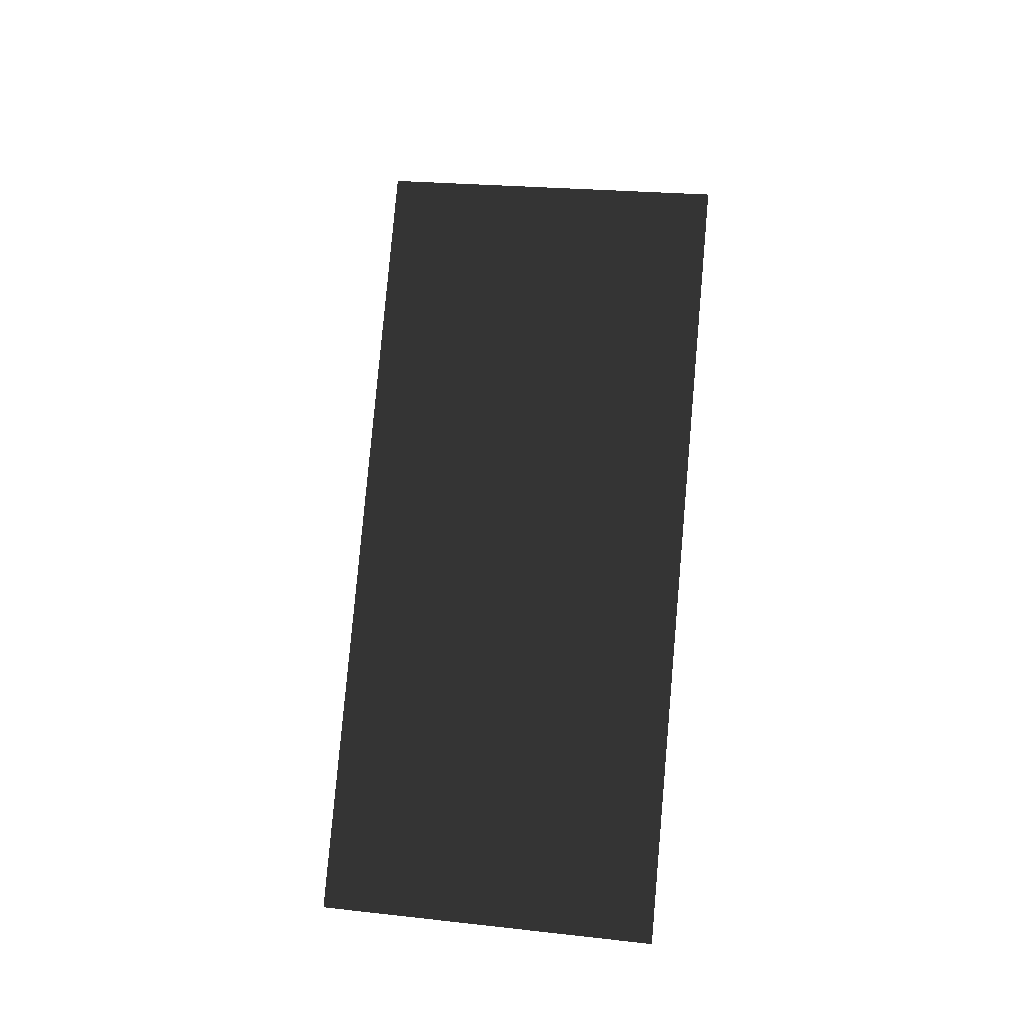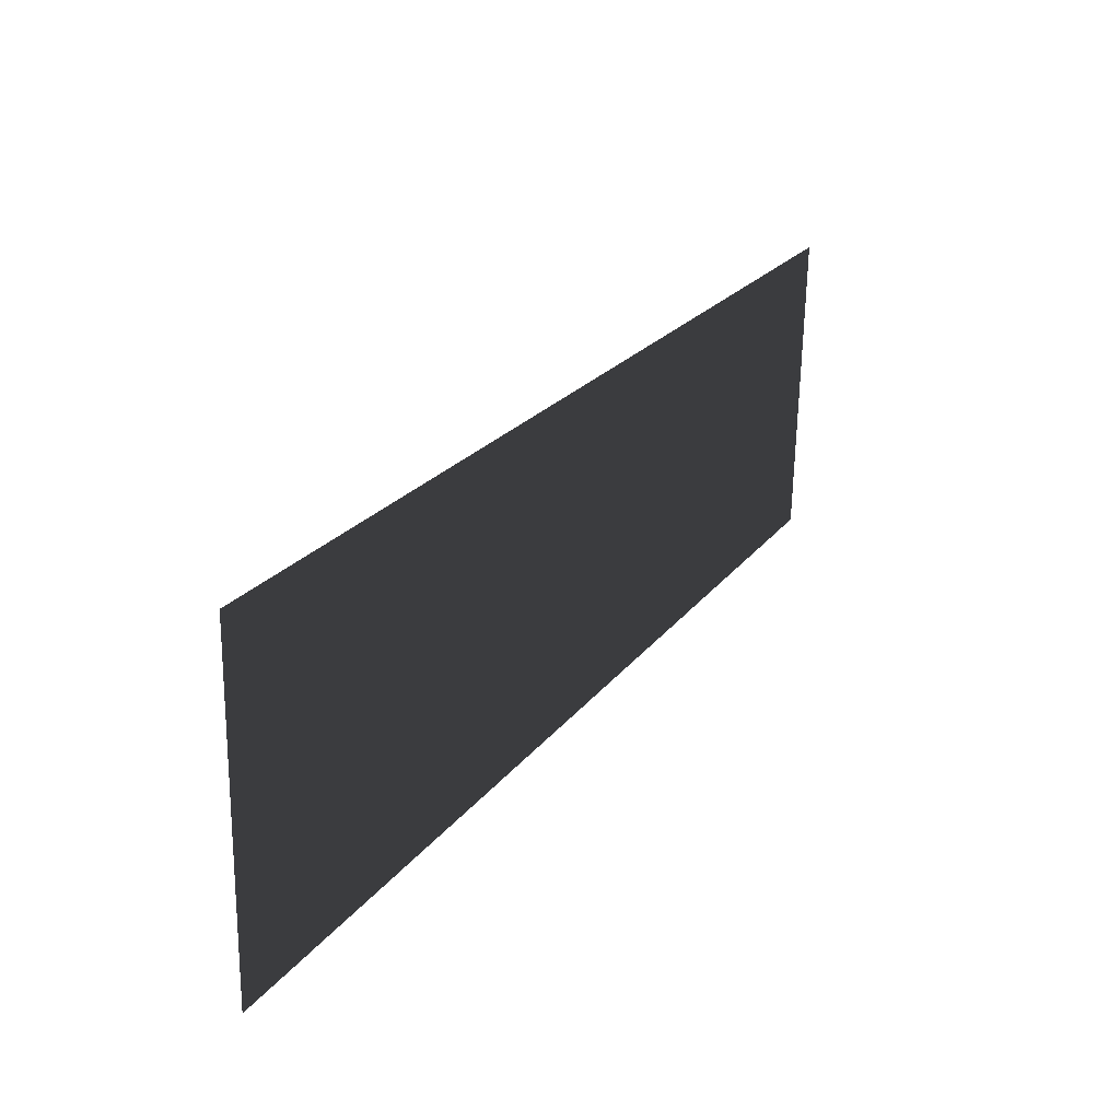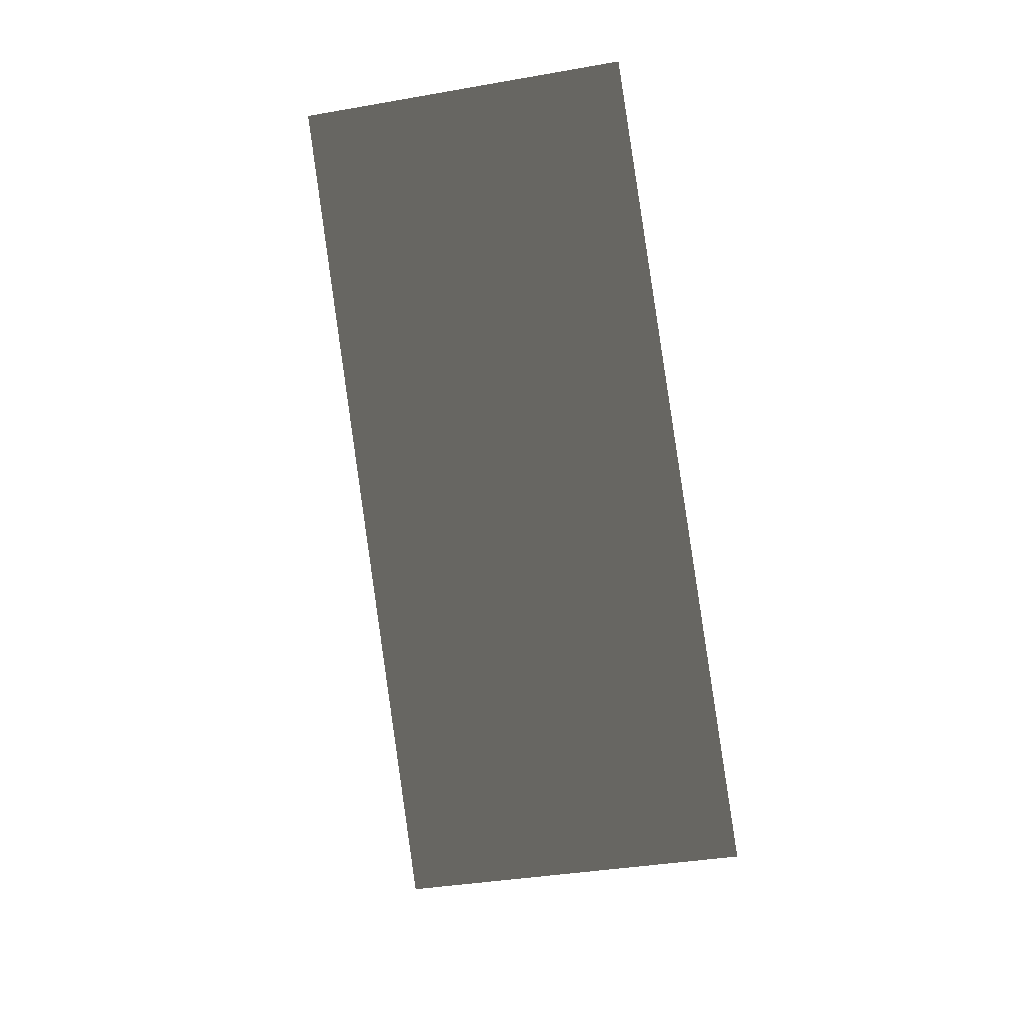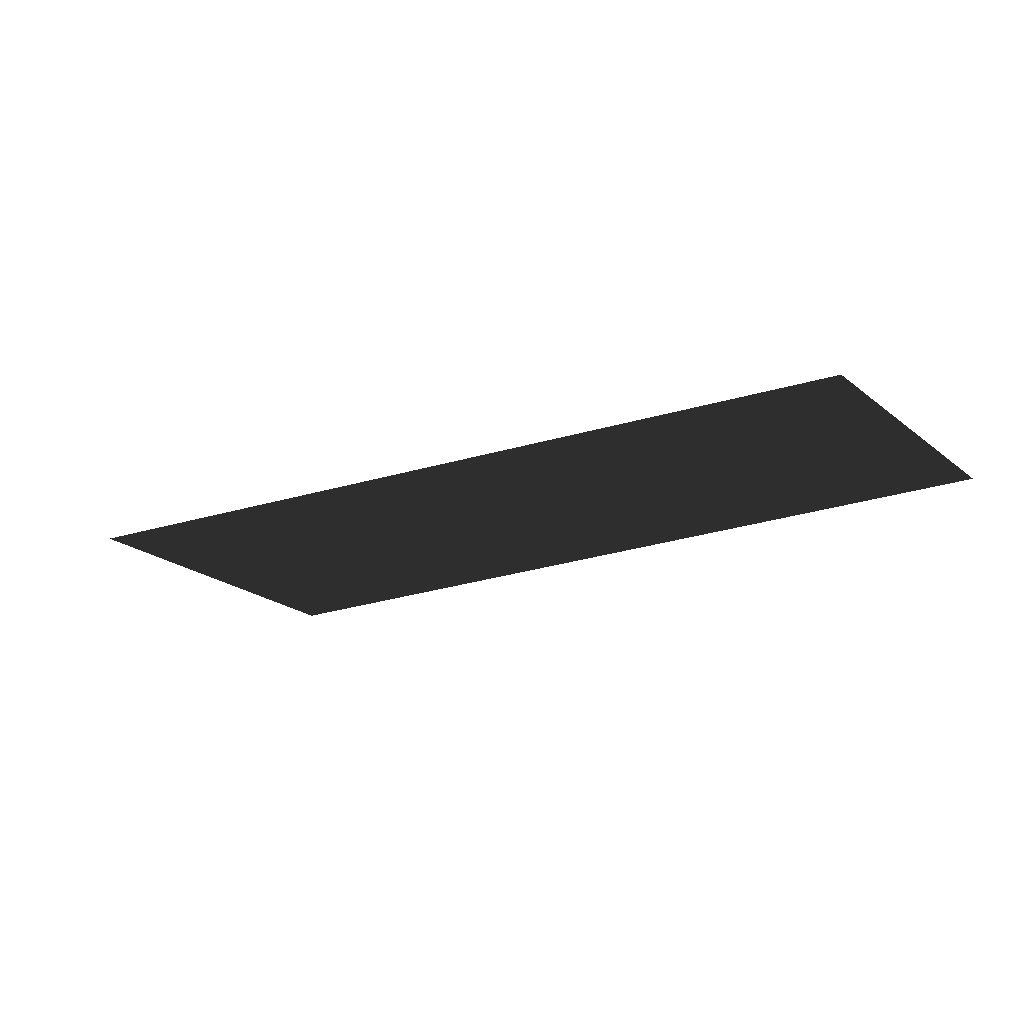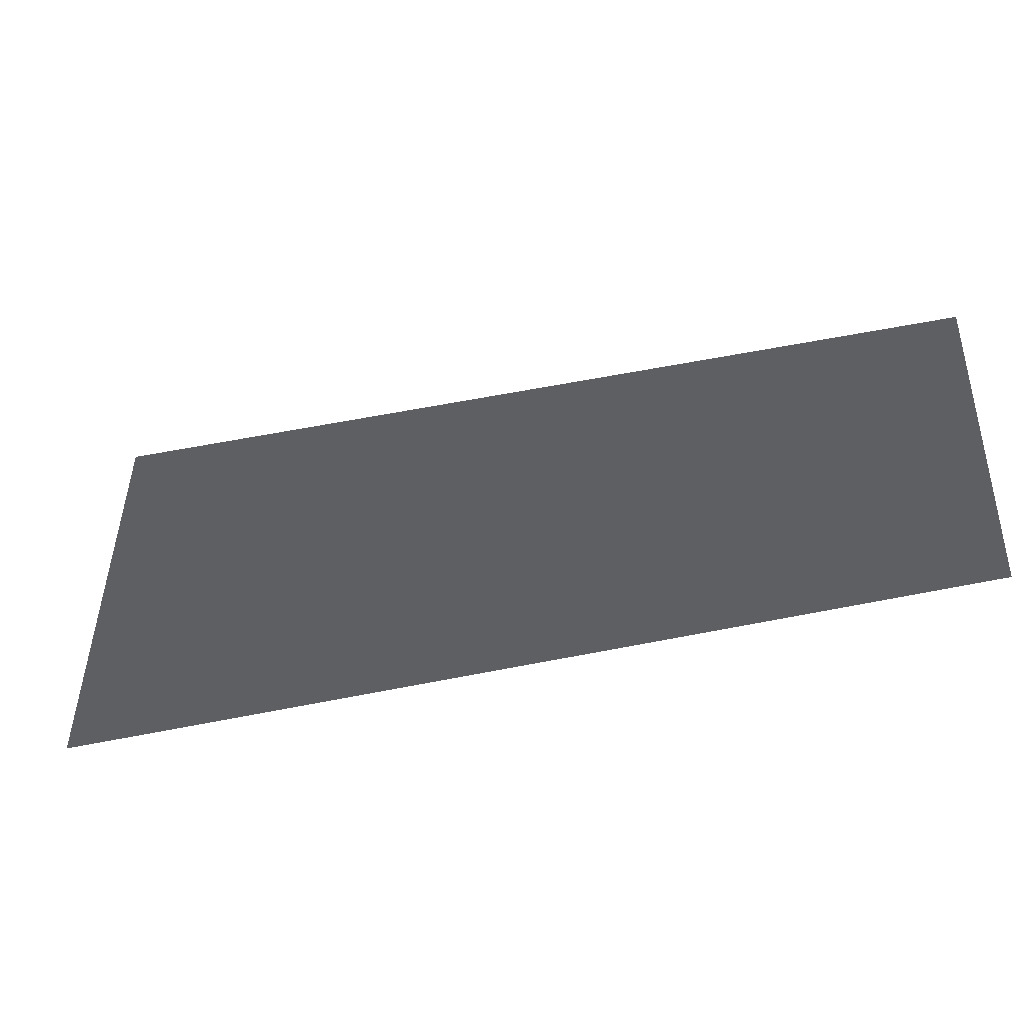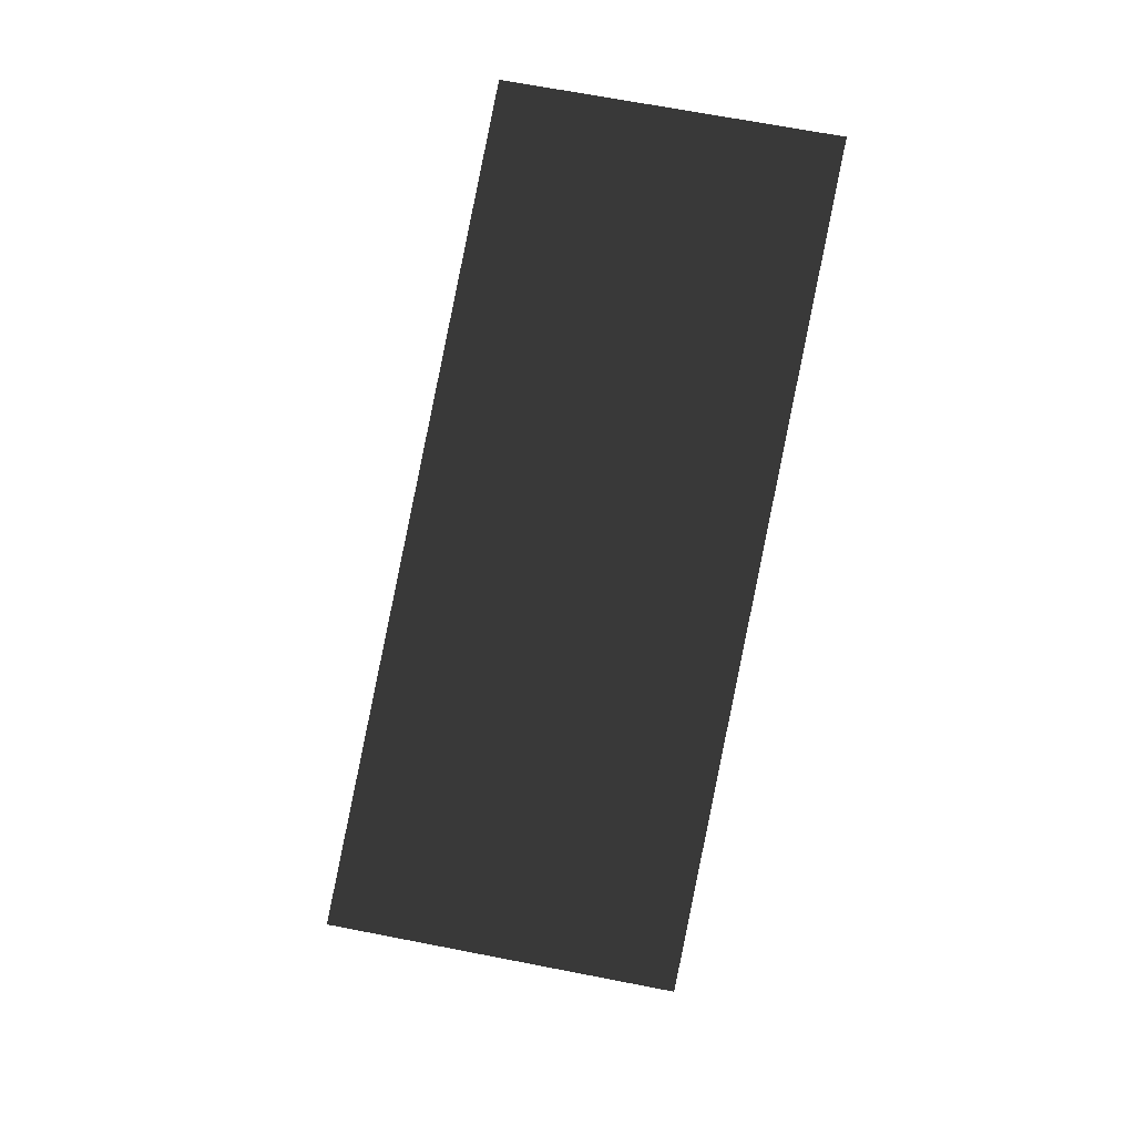
<metadata>
{"format":"obj","ext":"obj","renderer":"f3d","projection":"perspective","resolution":1024,"background":"white","views":[{"elev":63.3,"azim":-83.6,"up":"+Z"},{"elev":32.6,"azim":123.9,"up":"+Y"},{"elev":-74.5,"azim":-80.3,"up":"+Z"},{"elev":-19.4,"azim":-145.2,"up":"+Z"},{"elev":-40.4,"azim":-162.8,"up":"+Y"},{"elev":-71.7,"azim":-99.1,"up":"+Z"}]}
</metadata>
<code>
v -451.5 136.5 -6.911
v -451.4 134 -6.911
v -457.3 134 -6.911
v -457.3 136.1 -6.911
g Terrain_Main.030_FIX_33136_188
f 1 3 2
f 1 4 3

</code>
